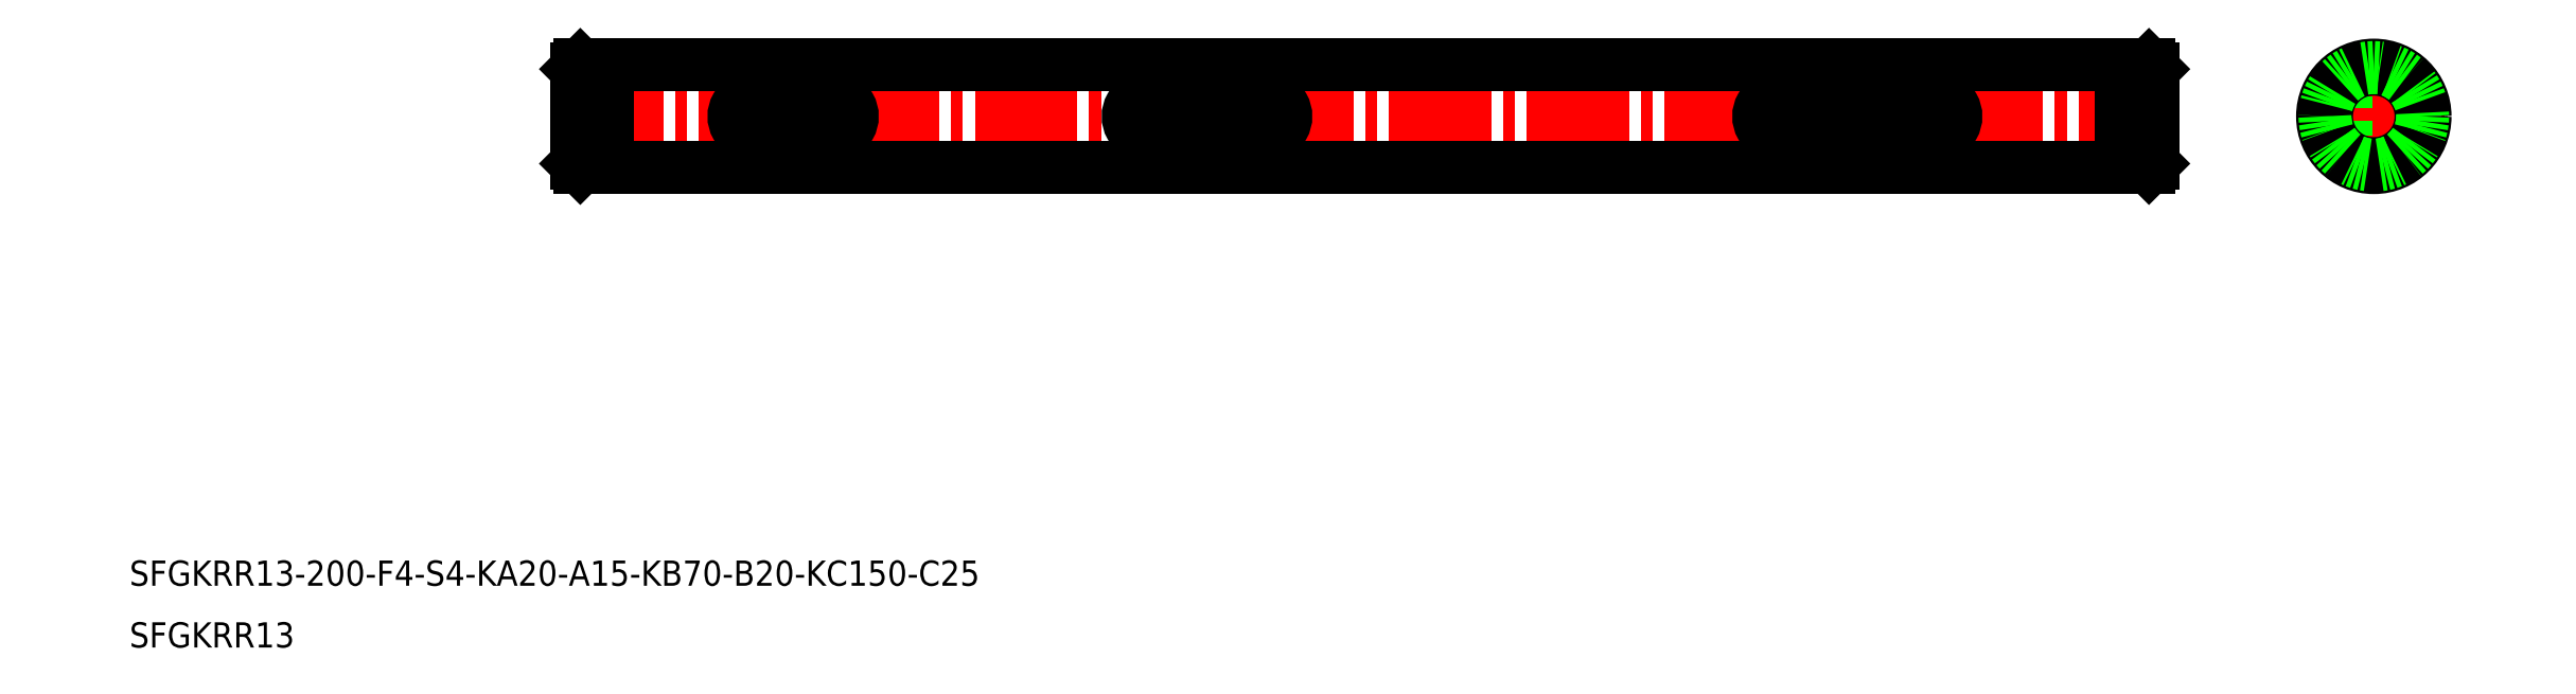
<metadata>
{"format":"dxf","ext":"dxf","renderer":"ezdxf+matplotlib","layout":"modelspace","background":"white","min_lineweight":24,"dpi":150}
</metadata>
<code>
0
SECTION
2
ENTITIES
0
TEXT
8
0
10
24.13
20
115
30
0
40
3.2
1
SFGKRR13-200-F4-S4-KA20-A15-KB70-B20-KC150-C25
0
TEXT
8
0
10
24.13
20
107.2
30
0
40
3.2
1
SFGKRR13
0
LINE
8
CENTER
10
78.87
20
174.6
30
0
11
282.8
21
174.6
31
0
0
LINE
8
CENTER
10
299.9
20
174.6
30
0
11
317.8
21
174.6
31
0
0
LINE
8
0
10
302.8
20
172.1
30
0
11
305.3
21
172.1
31
0
0
LINE
8
0
10
302.8
20
177.1
30
0
11
305.3
21
177.1
31
0
0
LINE
8
CENTER
10
308.8
20
165.7
30
0
11
308.8
21
183.6
31
0
0
CIRCLE
8
0
10
308.8
20
174.6
30
0
40
6.5
0
LINE
8
0
10
305.3
20
172.1
30
0
11
305.3
21
177.1
31
0
0
LINE
8
0
10
103.3
20
177.1
30
0
11
113.3
21
177.1
31
0
0
LINE
8
0
10
103.3
20
172.1
30
0
11
113.3
21
172.1
31
0
0
ARC
8
0
10
103.3
20
174.6
30
0
40
2.5
50
89.99
51
270
0
ARC
8
0
10
113.3
20
174.6
30
0
40
2.5
50
270
51
90.01
0
LINE
8
0
10
153.3
20
172.1
30
0
11
168.3
21
172.1
31
0
0
LINE
8
0
10
153.3
20
177.1
30
0
11
168.3
21
177.1
31
0
0
ARC
8
0
10
153.3
20
174.6
30
0
40
2.5
50
89.99
51
270
0
ARC
8
0
10
168.3
20
174.6
30
0
40
2.5
50
270
51
90.01
0
LINE
8
0
10
233.3
20
172.1
30
0
11
253.3
21
172.1
31
0
0
LINE
8
0
10
233.3
20
177.1
30
0
11
253.3
21
177.1
31
0
0
ARC
8
0
10
233.3
20
174.6
30
0
40
2.5
50
89.99
51
270
0
ARC
8
0
10
253.3
20
174.6
30
0
40
2.5
50
270
51
90.01
0
CIRCLE
8
0
10
308.8
20
174.6
30
0
40
6
0
LINE
8
0
10
280.8
20
174.6
30
0
11
280.8
21
174.6
31
0
0
LINE
8
0
10
280.8
20
177.4
30
0
11
280.8
21
177.4
31
0
0
LINE
8
0
10
280.3
20
181.1
30
0
11
280.8
21
180.6
31
0
0
LINE
8
0
10
278
20
181.1
30
0
11
280.3
21
181.1
31
0
0
LINE
8
0
10
276.8
20
180.8
30
0
11
278
21
180.8
31
0
0
LINE
8
0
10
280.8
20
180.6
30
0
11
280.8
21
168.6
31
0
0
LINE
8
0
10
276.8
20
181.1
30
0
11
276.8
21
168.1
31
0
0
LINE
8
0
10
278
20
181.1
30
0
11
278
21
168.1
31
0
0
LINE
8
0
10
280.3
20
181.1
30
0
11
280.3
21
168.1
31
0
0
LINE
8
0
10
81.31
20
181.1
30
0
11
83.66
21
181.1
31
0
0
LINE
8
0
10
83.66
20
180.8
30
0
11
84.81
21
180.8
31
0
0
LINE
8
0
10
81.31
20
181.1
30
0
11
80.81
21
180.6
31
0
0
LINE
8
0
10
80.81
20
180.6
30
0
11
80.81
21
168.6
31
0
0
LINE
8
0
10
84.81
20
181.1
30
0
11
84.81
21
168.1
31
0
0
LINE
8
0
10
83.66
20
181.1
30
0
11
83.66
21
168.1
31
0
0
LINE
8
0
10
81.31
20
181.1
30
0
11
81.31
21
168.1
31
0
0
LINE
8
0
10
84.81
20
181.1
30
0
11
276.8
21
181.1
31
0
0
LINE
8
0
10
84.81
20
168.1
30
0
11
276.8
21
168.1
31
0
0
LINE
8
0
10
81.31
20
168.1
30
0
11
80.81
21
168.6
31
0
0
LINE
8
0
10
83.66
20
168.4
30
0
11
84.81
21
168.4
31
0
0
LINE
8
0
10
81.31
20
168.1
30
0
11
83.66
21
168.1
31
0
0
LINE
8
0
10
276.8
20
168.4
30
0
11
278
21
168.4
31
0
0
LINE
8
0
10
278
20
168.1
30
0
11
280.3
21
168.1
31
0
0
LINE
8
0
10
280.3
20
168.1
30
0
11
280.8
21
168.6
31
0
0
CIRCLE
8
0
10
308.8
20
174.6
30
0
40
6.2
0
ENDSEC
0
EOF

</code>
